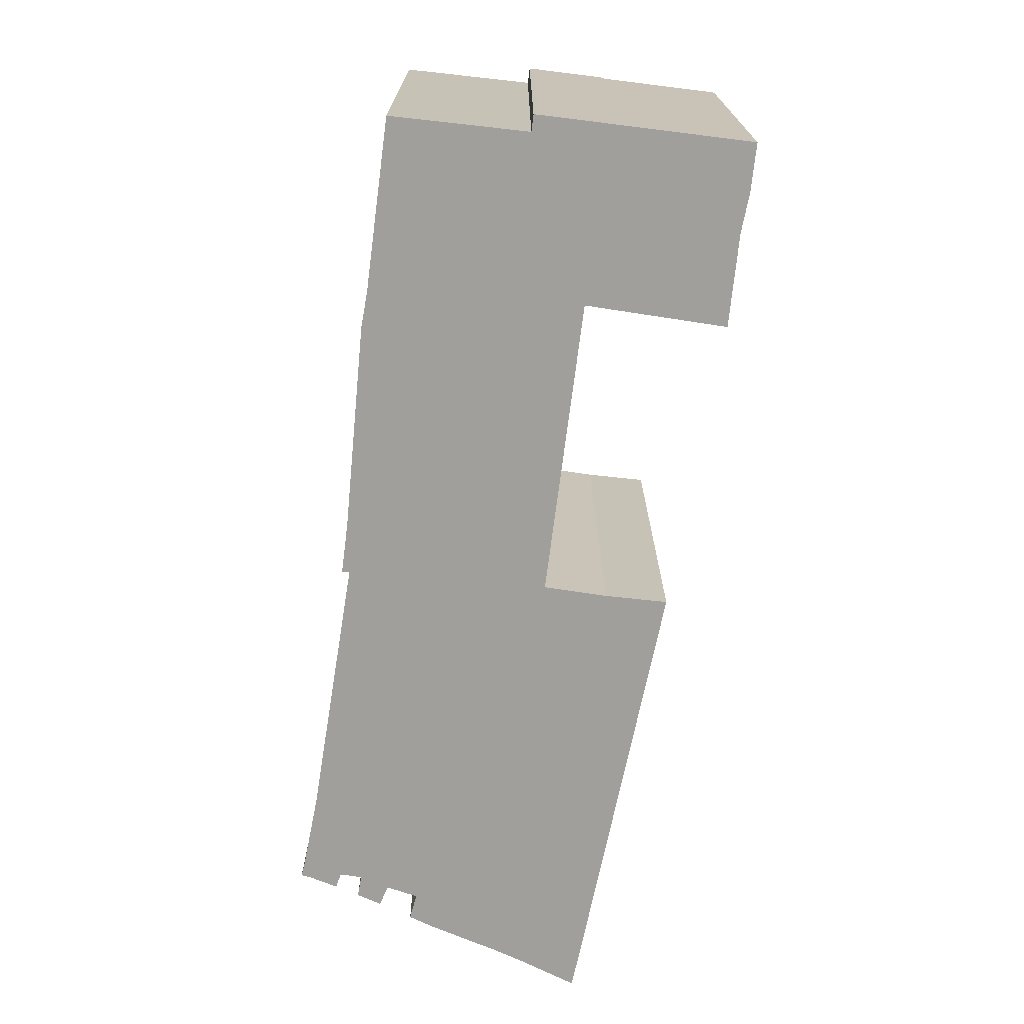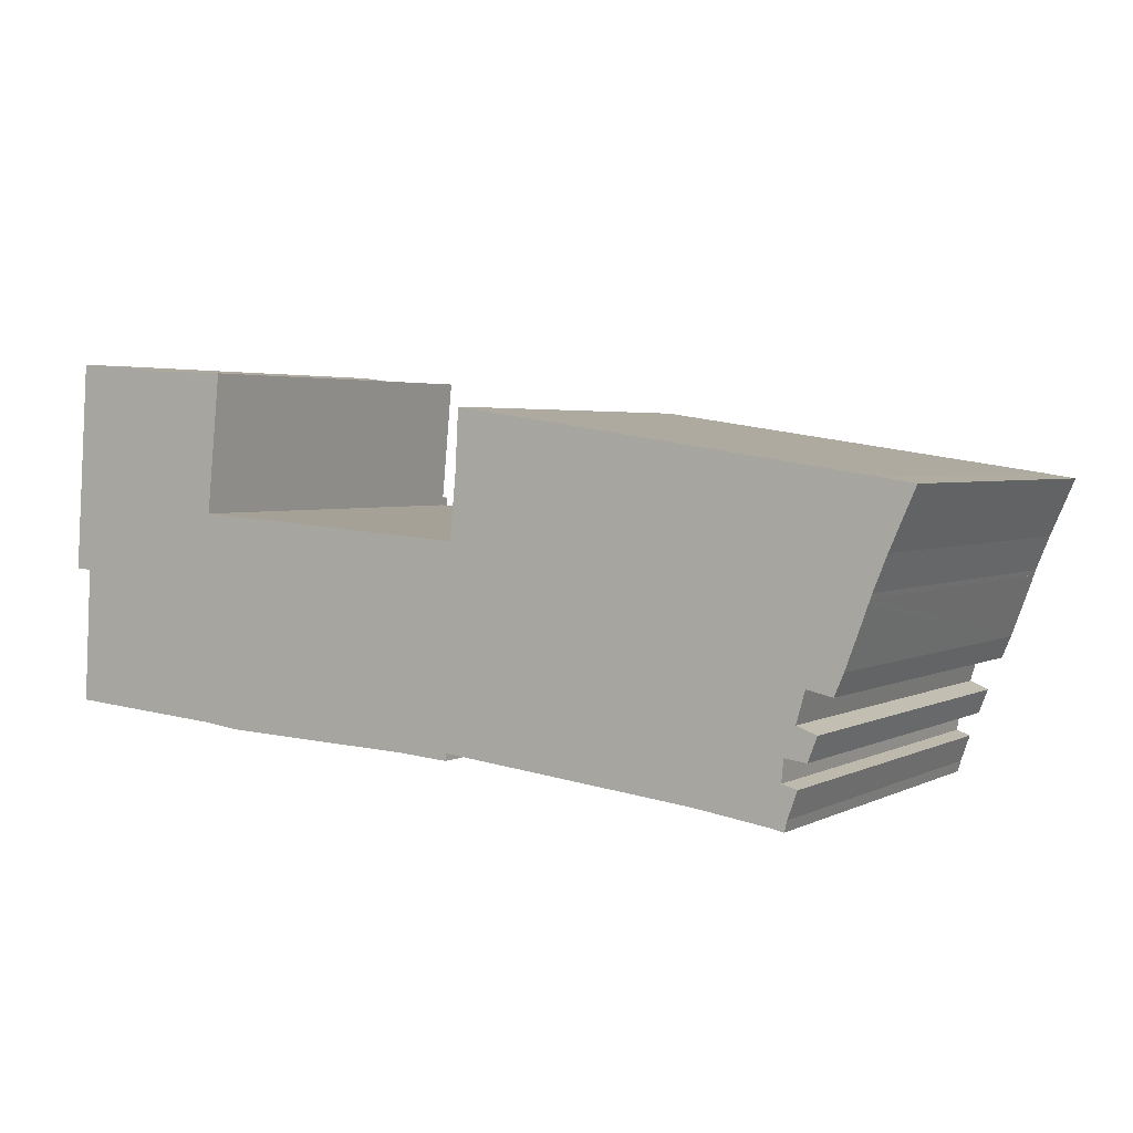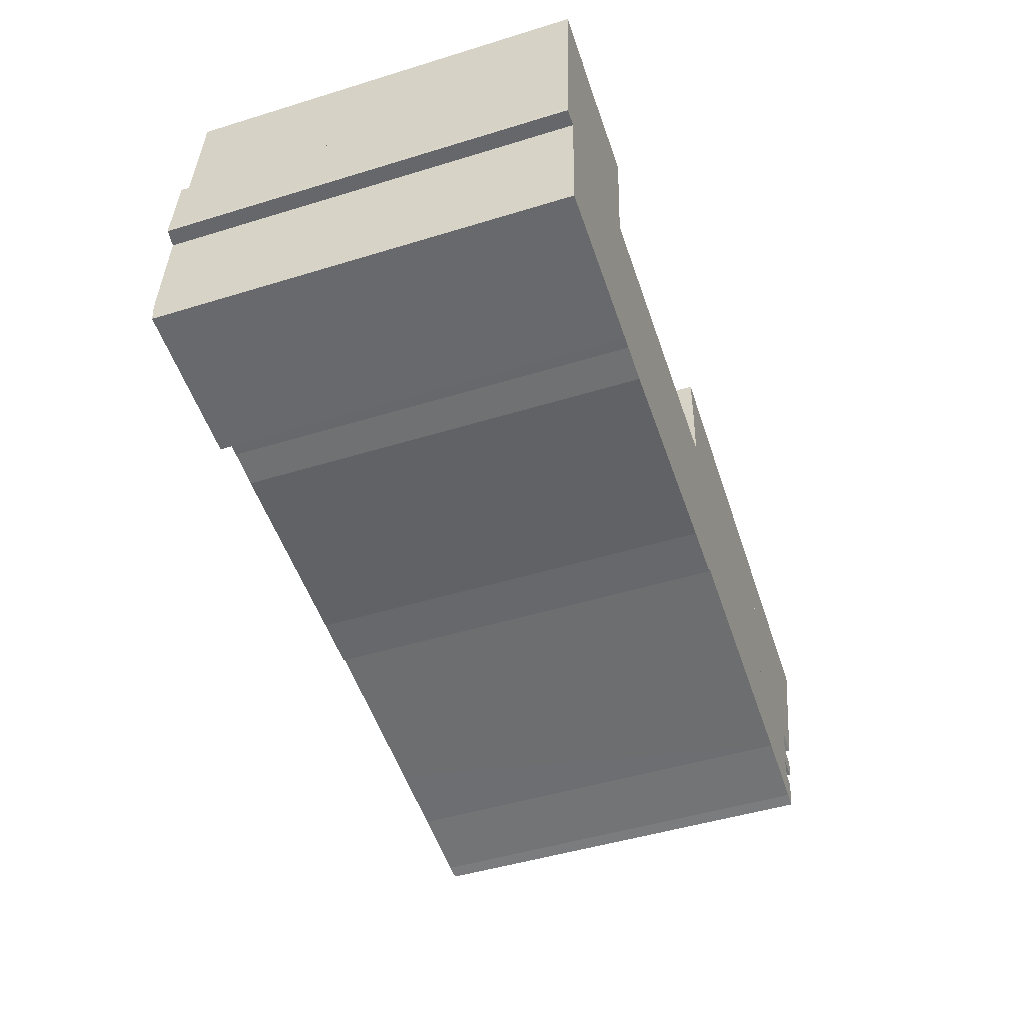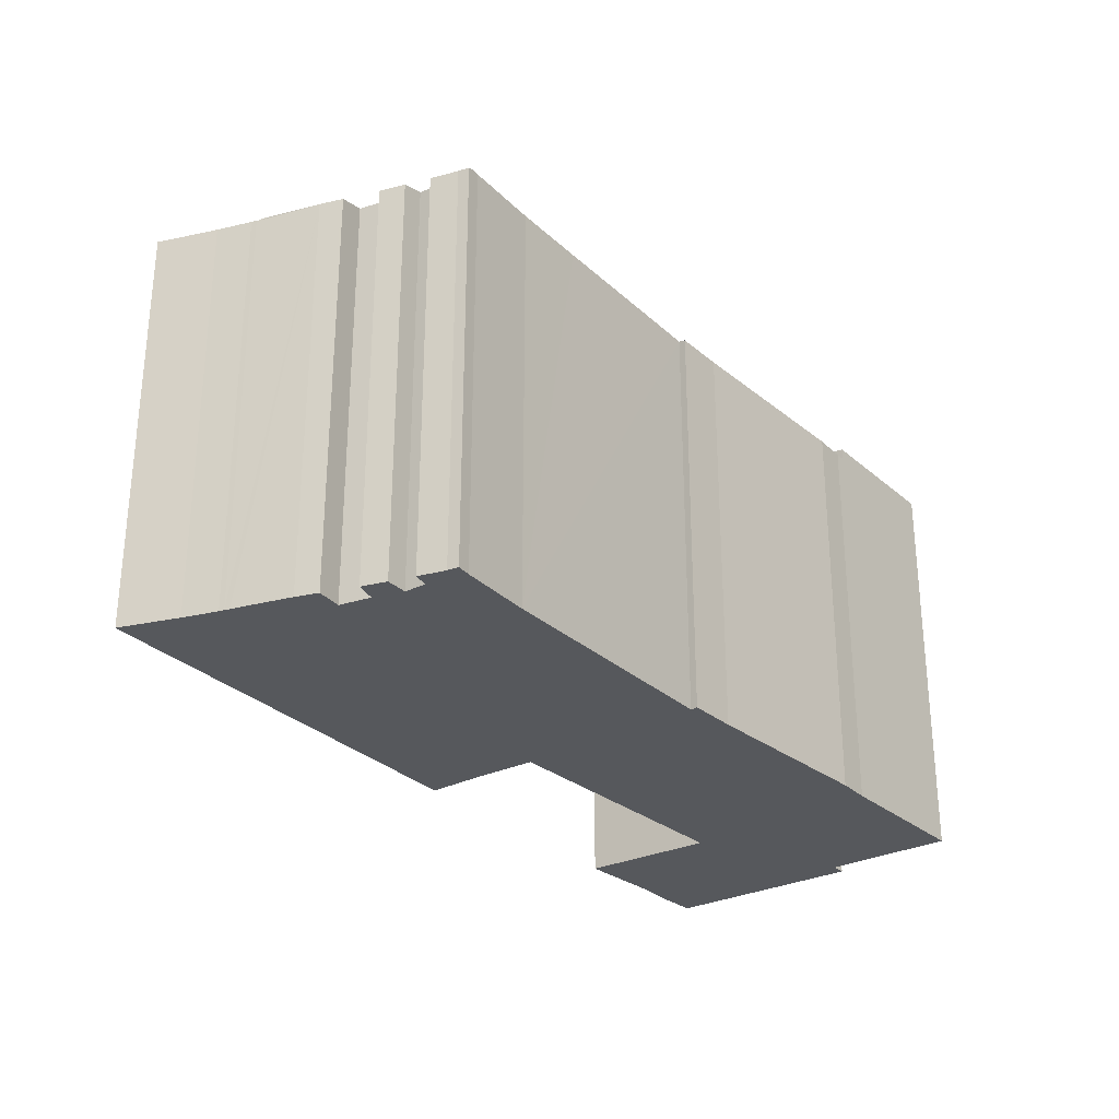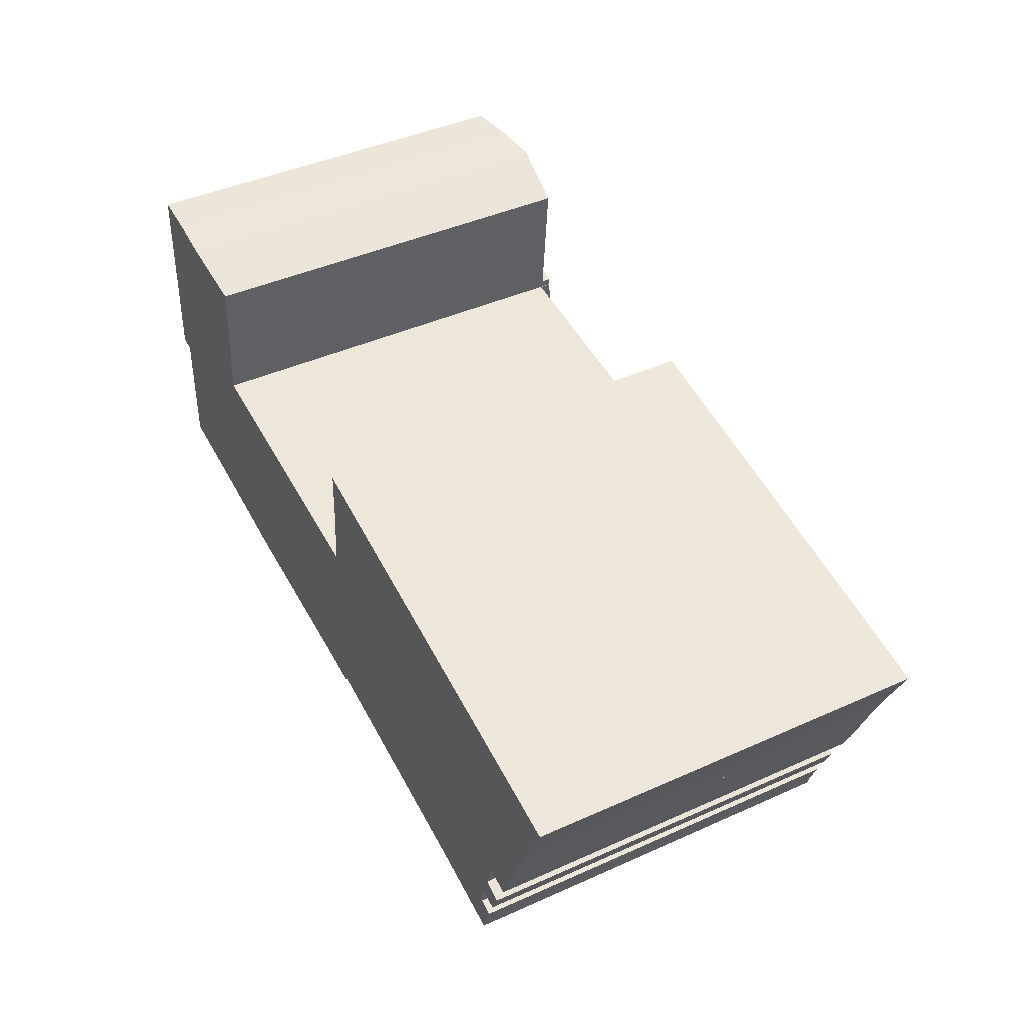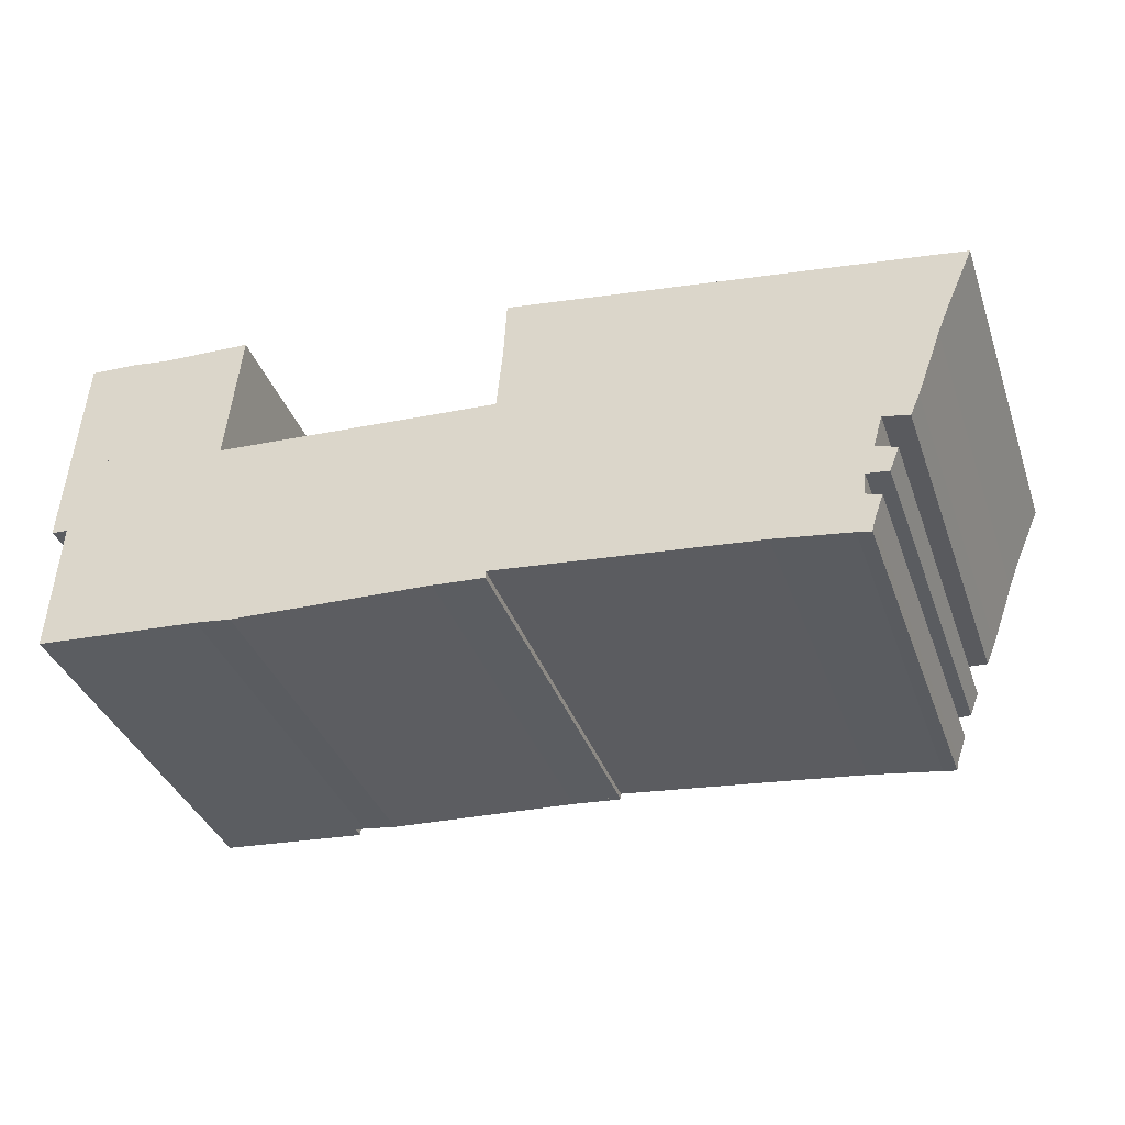
<metadata>
{"format":"obj","ext":"obj","renderer":"f3d","projection":"perspective","resolution":1024,"background":"white","views":[{"elev":-71.2,"azim":-93.1,"up":"+Y"},{"elev":3.1,"azim":31.5,"up":"+Z"},{"elev":-48.6,"azim":-71.1,"up":"+Z"},{"elev":-27.7,"azim":132.2,"up":"+Y"},{"elev":44.1,"azim":62.4,"up":"+Z"},{"elev":-37.2,"azim":18.6,"up":"+Z"}]}
</metadata>
<code>
v  18.17 17.87 -7.158
v  20.24 18.91 -3.038
v  19.91 17.87 -7.288
v  18.02 17.86 -7.152
v  9.629 17.76 -6.808
v  7.585 18.91 -1.872
v  9.312 17.76 -6.795
v  7.747 17.77 -6.598
v  7.519 18.66 -2.915
v  7.287 17.77 -6.563
v  20.61 17.75 1.709
v  7.651 18.66 -0.828
v  7.868 17.82 2.624
v  20.61 -1.046e-16 1.709
v  19.91 4.463e-16 -7.288
v  20.24 1.86e-16 -3.038
v  18.17 4.383e-16 -7.158
v  9.629 4.169e-16 -6.808
v  9.312 4.161e-16 -6.795
v  18.02 4.379e-16 -7.152
v  7.747 4.04e-16 -6.598
v  7.287 4.019e-16 -6.563
v  7.868 -1.607e-16 2.624
v  7.519 1.785e-16 -2.915
v  7.585 1.146e-16 -1.872
v  7.651 5.07e-17 -0.828
v  4.01 18.7 3.368
v  8.431 17.85 8.449
v  7.892 17.89 2.997
v  4.461 18.68 8.933
v  4.365 18.7 8.946
v  8.261 17.89 8.759
v  8.46 17.85 8.75
v  0.636 17.93 9.282
v  0.248 17.92 3.729
v  1.224 18.05 9.252
v  2.686 18.35 9.179
v  4.461 -5.47e-16 8.933
v  4.365 -5.478e-16 8.946
v  2.686 -5.621e-16 9.179
v  8.46 -5.358e-16 8.75
v  8.261 -5.363e-16 8.759
v  0.636 -5.684e-16 9.282
v  1.224 -5.665e-16 9.252
v  7.892 -1.835e-16 2.997
v  8.431 -5.174e-16 8.449
v  0.248 -2.283e-16 3.729
v  4.01 -2.062e-16 3.368
v  0.495 18.39 -3.95
v  3.7 18.76 -1.514
v  0.434 18.39 -5.046
v  0.713 18.38 -0.049
v  4.01 18.76 3.368
v  0 18.3 1.12e-15
v  0 18.29 0.177
v  0.014 18.3 0.379
v  0.248 18.3 3.729
v  7.892 18.28 2.997
v  7.855 18.32 2.625
v  7.868 18.32 2.624
v  7.585 18.76 -1.872
v  7.287 18.3 -6.563
v  0.379 18.29 -6.029
v  0.379 3.692e-16 -6.029
v  0.434 3.09e-16 -5.046
v  0.713 3e-18 -0.049
v  0.495 2.419e-16 -3.95
v  0 0 0
v  0 -1.084e-17 0.177
v  0.014 -2.321e-17 0.379
v  7.855 -1.607e-16 2.625
v  3.577 -6.123e-17 1
v  3.706 18.73 3.077
v  3.577 18.73 1
v  3.706 -1.884e-16 3.077
v  1.993 18.53 1.089
v  1.993 -6.668e-17 1.089
v  2.168 -1.923e-16 3.14
v  2.168 18.54 3.14
v  35.89 17.78 -8.36
v  35.63 17.96 -7.011
v  36.3 17.79 -7.203
v  39.07 17.79 -0.219
v  36.6 18.06 -3.425
v  32.75 18.87 -4.193
v  36.21 18.03 -4.789
v  37.73 17.78 -3.669
v  38.14 17.77 -2.717
v  38.9 17.78 -0.678
v  35.63 17.8 -8.808
v  35.77 17.77 -8.835
v  35.73 18.03 -6.046
v  36.69 17.8 -6.168
v  37.1 17.8 -5.111
v  35.48 17.84 -8.778
v  20.24 18.88 -3.038
v  20.45 17.86 -7.329
v  20.45 17.94 -7.004
v  28.54 17.91 -7.867
v  31.85 17.89 -8.234
v  35.15 17.85 -8.715
v  20.7 17.75 1.703
v  20.71 17.73 1.769
v  39.15 17.73 0.003
v  35.73 3.702e-16 -6.046
v  35.63 4.293e-16 -7.011
v  36.3 4.411e-16 -7.203
v  35.89 5.119e-16 -8.36
v  35.77 5.41e-16 -8.835
v  20.45 4.289e-16 -7.004
v  20.45 4.488e-16 -7.329
v  39.15 -1.837e-19 0.003
v  39.07 1.341e-17 -0.219
v  38.14 1.664e-16 -2.717
v  38.9 4.152e-17 -0.678
v  37.73 2.247e-16 -3.669
v  36.6 2.097e-16 -3.425
v  36.21 2.932e-16 -4.789
v  37.1 3.13e-16 -5.111
v  36.69 3.777e-16 -6.168
v  20.7 -1.043e-16 1.703
v  20.71 -1.083e-16 1.769
v  35.15 5.336e-16 -8.715
v  35.48 5.375e-16 -8.778
v  35.63 5.393e-16 -8.808
v  31.85 5.042e-16 -8.234
v  28.54 4.817e-16 -7.867
v  25.48 18.8 -3.833
v  23.75 2.245e-16 -3.667
v  23.75 18.8 -3.667
v  25.48 2.347e-16 -3.833
v  25.28 18.43 -5.374
v  25.28 3.291e-16 -5.374
v  23.63 3.171e-16 -5.178
v  23.63 18.44 -5.178
v  32.65 1.789e-16 -2.921
v  30.53 18.47 -2.281
v  32.65 18.57 -2.921
v  30.53 1.397e-16 -2.281
v  32.58 2.202e-16 -3.596
v  32.58 18.73 -3.596
v  30.33 18.73 -3.381
v  30.33 2.07e-16 -3.381
v  20.71 17.77 1.769
v  39.23 17.77 0.224
v  39.15 17.77 0.003
v  39.82 17.78 1.687
v  20.75 17.77 2.14
v  20.94 17.78 4.167
v  40.93 17.79 4.196
v  20.97 17.78 4.433
v  21.02 17.79 5.272
v  21.06 17.79 6.14
v  39.47 17.79 4.429
v  21.11 17.79 7.038
v  21.12 17.79 7.157
v  39.82 -1.033e-16 1.687
v  39.23 -1.372e-17 0.224
v  40.93 -2.569e-16 4.196
v  20.97 -2.714e-16 4.433
v  20.75 -1.31e-16 2.14
v  20.94 -2.552e-16 4.167
v  21.12 -4.382e-16 7.157
v  21.02 -3.228e-16 5.272
v  21.06 -3.76e-16 6.14
v  21.11 -4.31e-16 7.038
v  39.47 -2.712e-16 4.429
v  32.37 -7.274e-17 1.188
v  34 17.77 1.063
v  32.37 17.77 1.188
v  34 -6.509e-17 1.063
v  32.53 -1.557e-16 2.542
v  32.53 17.78 2.542
v  34.08 -1.469e-16 2.399
v  34.08 17.78 2.399
g defaultobject
f 1 2 3
f 2 1 4
f 2 4 5
f 2 5 6
f 6 5 7
f 6 7 8
f 6 8 9
f 9 8 10
f 11 12 13
f 12 11 6
f 6 11 2
f 14 2 11
f 2 14 3
f 3 14 15
f 15 14 16
f 15 1 3
f 1 15 17
f 17 4 1
f 4 17 5
f 5 17 7
f 7 17 18
f 7 18 19
f 18 17 20
f 7 21 8
f 21 7 19
f 21 10 8
f 10 21 22
f 22 9 10
f 9 22 6
f 6 22 12
f 12 22 13
f 13 22 23
f 23 22 24
f 23 24 25
f 23 25 26
f 23 11 13
f 11 23 14
f 21 24 22
f 24 21 19
f 24 19 25
f 25 19 18
f 25 18 26
f 26 18 20
f 26 20 23
f 23 20 14
f 14 20 17
f 14 17 15
f 14 15 16
f 27 28 29
f 28 27 30
f 30 27 31
f 28 30 32
f 28 32 33
f 34 27 35
f 27 34 31
f 31 34 36
f 31 36 37
f 37 30 31
f 30 37 38
f 38 37 39
f 39 37 40
f 38 32 30
f 32 38 33
f 33 38 41
f 41 38 42
f 36 40 37
f 40 36 34
f 40 34 43
f 40 43 44
f 41 28 33
f 28 41 29
f 29 41 45
f 45 41 46
f 45 27 29
f 27 45 35
f 35 45 47
f 47 45 48
f 35 43 34
f 43 35 47
f 42 46 41
f 46 42 45
f 45 42 48
f 48 42 38
f 48 38 47
f 47 38 39
f 47 39 40
f 47 40 44
f 47 44 43
f 49 50 51
f 50 49 52
f 50 52 53
f 53 52 54
f 53 54 55
f 53 55 56
f 53 56 57
f 50 53 58
f 59 50 58
f 50 59 60
f 50 60 12
f 50 12 61
f 9 50 61
f 50 9 62
f 50 62 63
f 50 63 51
f 64 51 63
f 51 64 49
f 49 64 52
f 52 64 65
f 52 65 66
f 66 65 67
f 68 55 54
f 55 68 69
f 69 56 55
f 56 69 57
f 57 69 47
f 47 69 70
f 66 54 52
f 54 66 68
f 22 63 62
f 63 22 64
f 47 53 57
f 53 47 58
f 58 47 45
f 45 47 48
f 71 60 59
f 60 71 23
f 58 71 59
f 71 58 45
f 23 12 60
f 12 23 61
f 61 23 9
f 9 23 62
f 62 23 22
f 22 23 26
f 22 26 25
f 22 25 24
f 72 73 74
f 73 72 75
f 76 72 74
f 72 76 77
f 78 76 79
f 76 78 77
f 75 79 73
f 79 75 78
f 48 71 45
f 70 66 47
f 66 70 68
f 68 70 69
f 71 26 23
f 26 71 48
f 26 48 47
f 26 47 25
f 25 47 24
f 24 47 22
f 22 47 66
f 22 66 67
f 22 67 65
f 22 65 64
f 80 81 82
f 83 84 85
f 86 85 84
f 87 84 83
f 88 87 83
f 89 88 83
f 90 85 91
f 80 91 85
f 81 80 85
f 92 81 85
f 93 92 85
f 94 93 85
f 86 94 85
f 85 90 95
f 96 97 3
f 97 96 98
f 98 96 99
f 99 96 85
f 99 85 100
f 100 85 101
f 101 85 95
f 102 96 11
f 102 85 96
f 85 102 103
f 85 103 104
f 85 104 83
f 105 81 92
f 81 105 106
f 107 80 82
f 80 107 108
f 108 91 80
f 91 108 109
f 110 97 98
f 97 110 111
f 104 89 83
f 89 104 88
f 88 104 112
f 88 112 113
f 88 113 114
f 114 113 115
f 116 88 114
f 117 86 84
f 86 117 118
f 119 93 94
f 93 119 120
f 106 82 81
f 82 106 107
f 14 102 11
f 102 14 121
f 103 112 104
f 112 103 122
f 118 94 86
f 94 118 119
f 95 123 101
f 123 95 90
f 123 90 91
f 123 91 109
f 123 109 124
f 124 109 125
f 101 126 100
f 126 101 123
f 126 99 100
f 99 126 98
f 98 126 110
f 110 126 127
f 97 15 3
f 15 97 111
f 87 117 84
f 117 87 116
f 93 105 92
f 105 93 120
f 15 96 3
f 96 15 11
f 11 15 14
f 14 15 16
f 121 103 102
f 103 121 122
f 116 87 88
f 128 129 130
f 129 128 131
f 132 131 128
f 131 132 133
f 134 132 135
f 132 134 133
f 129 135 130
f 135 129 134
f 136 137 138
f 137 136 139
f 140 138 141
f 138 140 136
f 142 140 141
f 140 142 143
f 137 143 142
f 143 137 139
f 119 105 120
f 105 119 118
f 15 111 110
f 108 125 109
f 125 108 107
f 125 107 106
f 125 106 124
f 124 106 123
f 123 106 126
f 126 106 105
f 126 105 118
f 126 118 117
f 115 116 114
f 116 115 117
f 117 115 113
f 117 113 112
f 117 112 122
f 117 122 126
f 126 122 127
f 127 122 110
f 110 122 15
f 15 122 16
f 16 122 121
f 14 16 121
f 144 145 146
f 145 144 147
f 147 144 148
f 147 148 149
f 147 149 150
f 150 149 151
f 150 151 152
f 150 152 153
f 150 153 154
f 154 153 155
f 154 155 156
f 157 145 147
f 145 157 158
f 158 146 145
f 146 158 112
f 159 157 147
f 112 144 146
f 144 112 122
f 122 148 144
f 148 122 149
f 149 122 151
f 151 122 160
f 160 122 161
f 160 161 162
f 160 152 151
f 152 160 153
f 153 160 155
f 155 160 156
f 156 160 163
f 163 160 164
f 163 164 165
f 163 165 166
f 163 154 156
f 154 163 167
f 154 167 150
f 150 167 159
f 159 147 150
f 168 169 170
f 169 168 171
f 172 170 173
f 170 172 168
f 174 173 175
f 173 174 172
f 169 174 175
f 174 169 171
f 167 157 159
f 157 167 158
f 158 122 112
f 122 158 167
f 122 167 161
f 161 167 162
f 162 167 160
f 160 167 165
f 165 167 166
f 166 167 163
f 160 165 164

</code>
